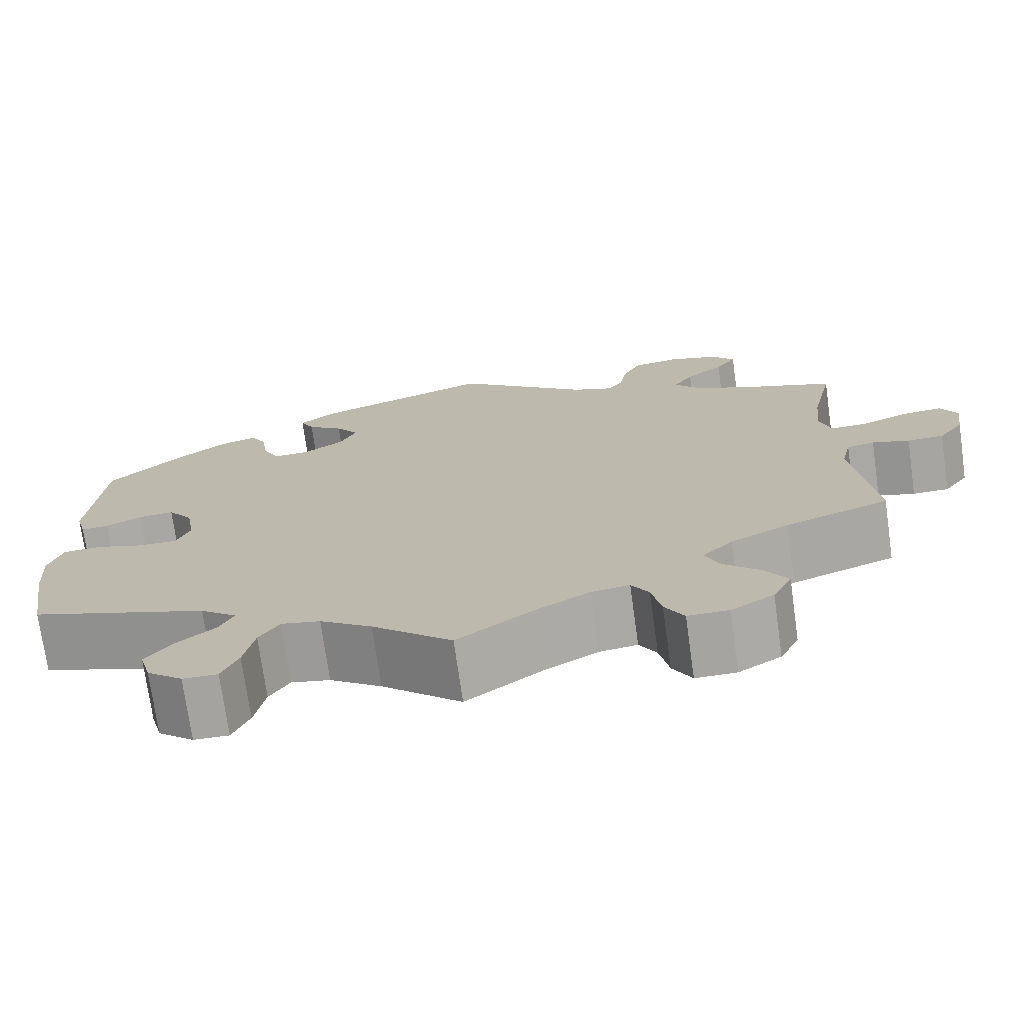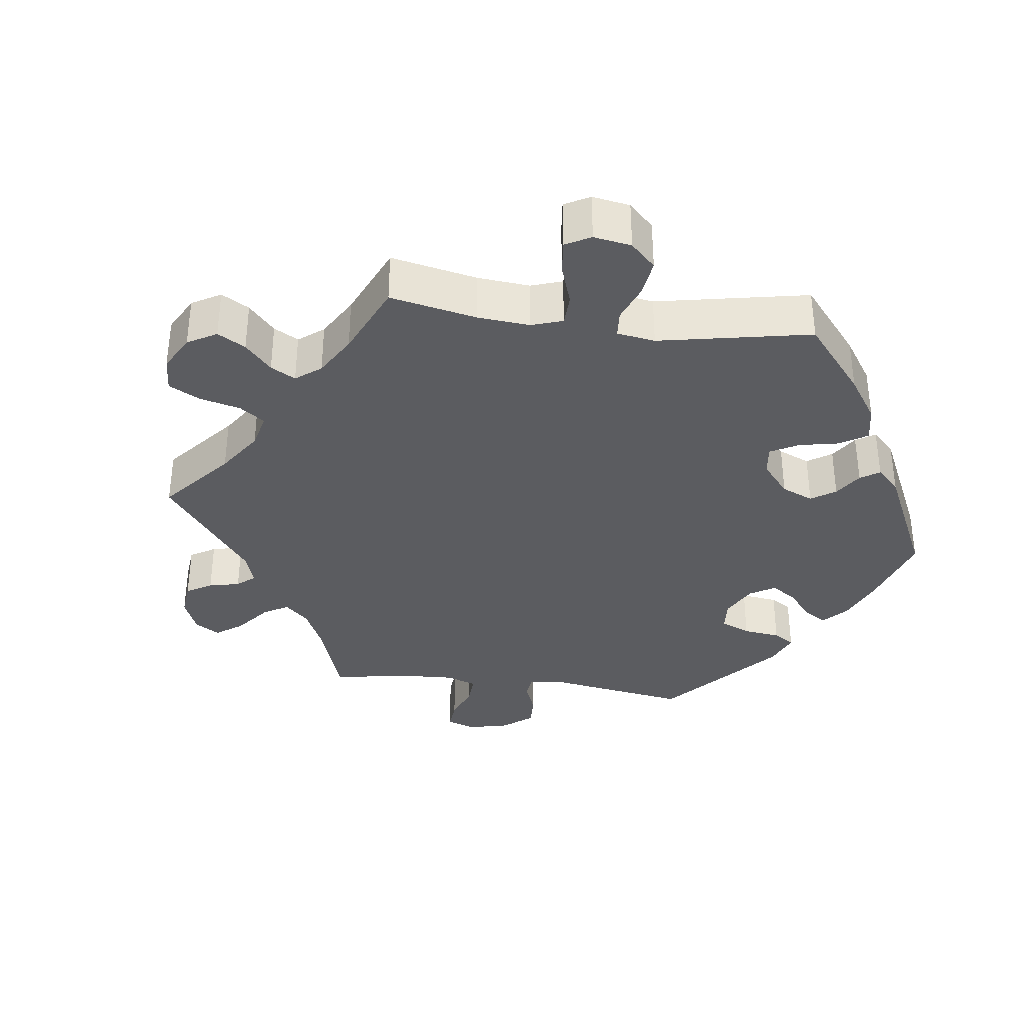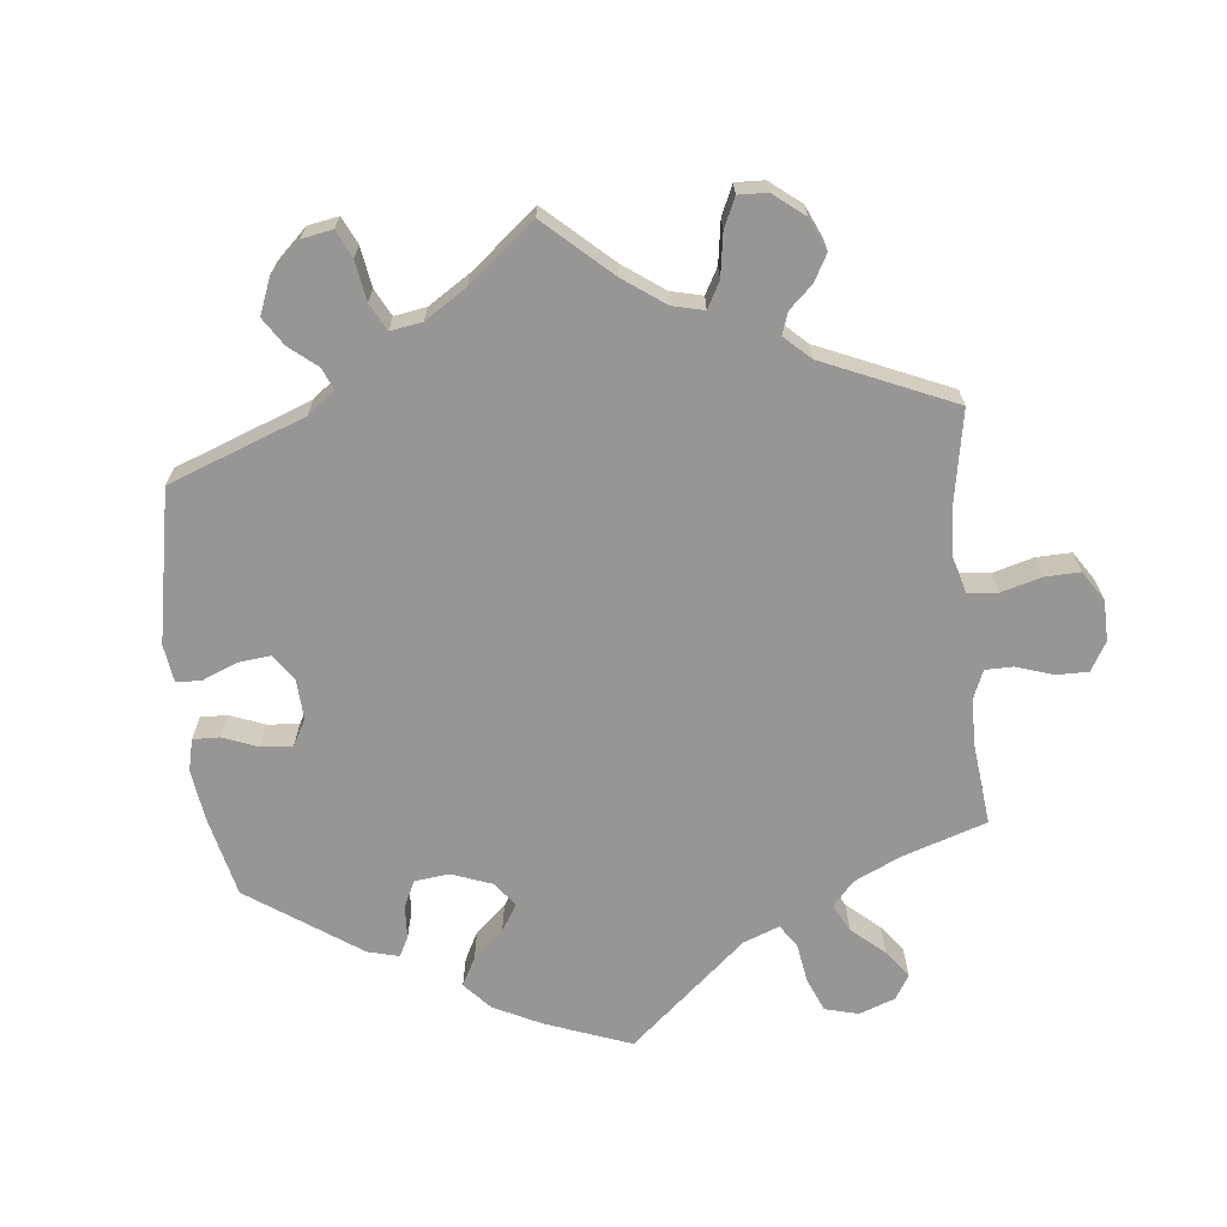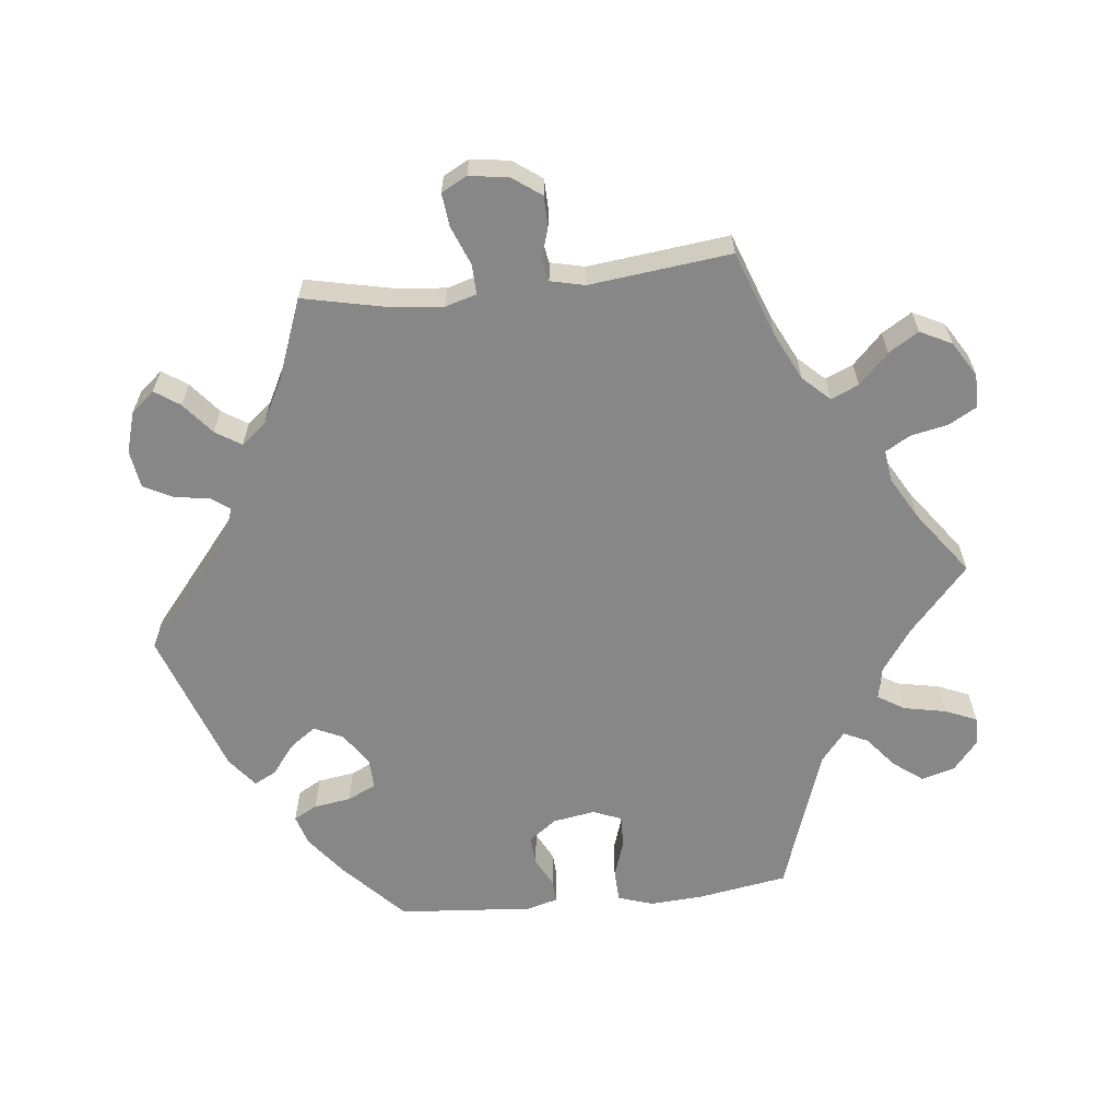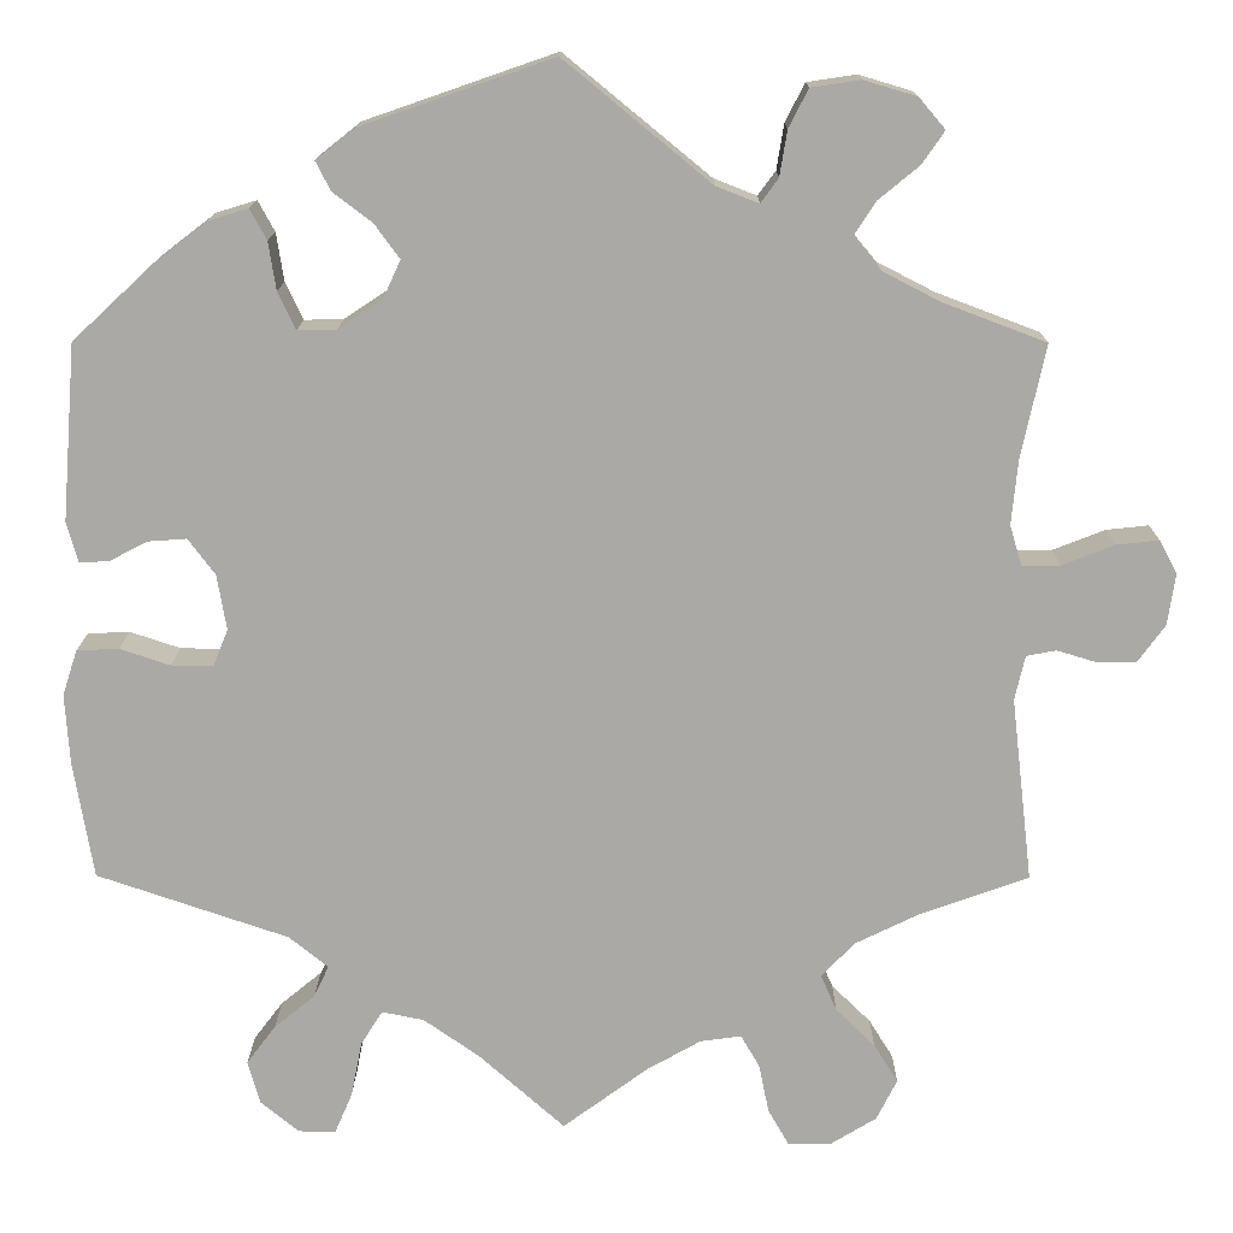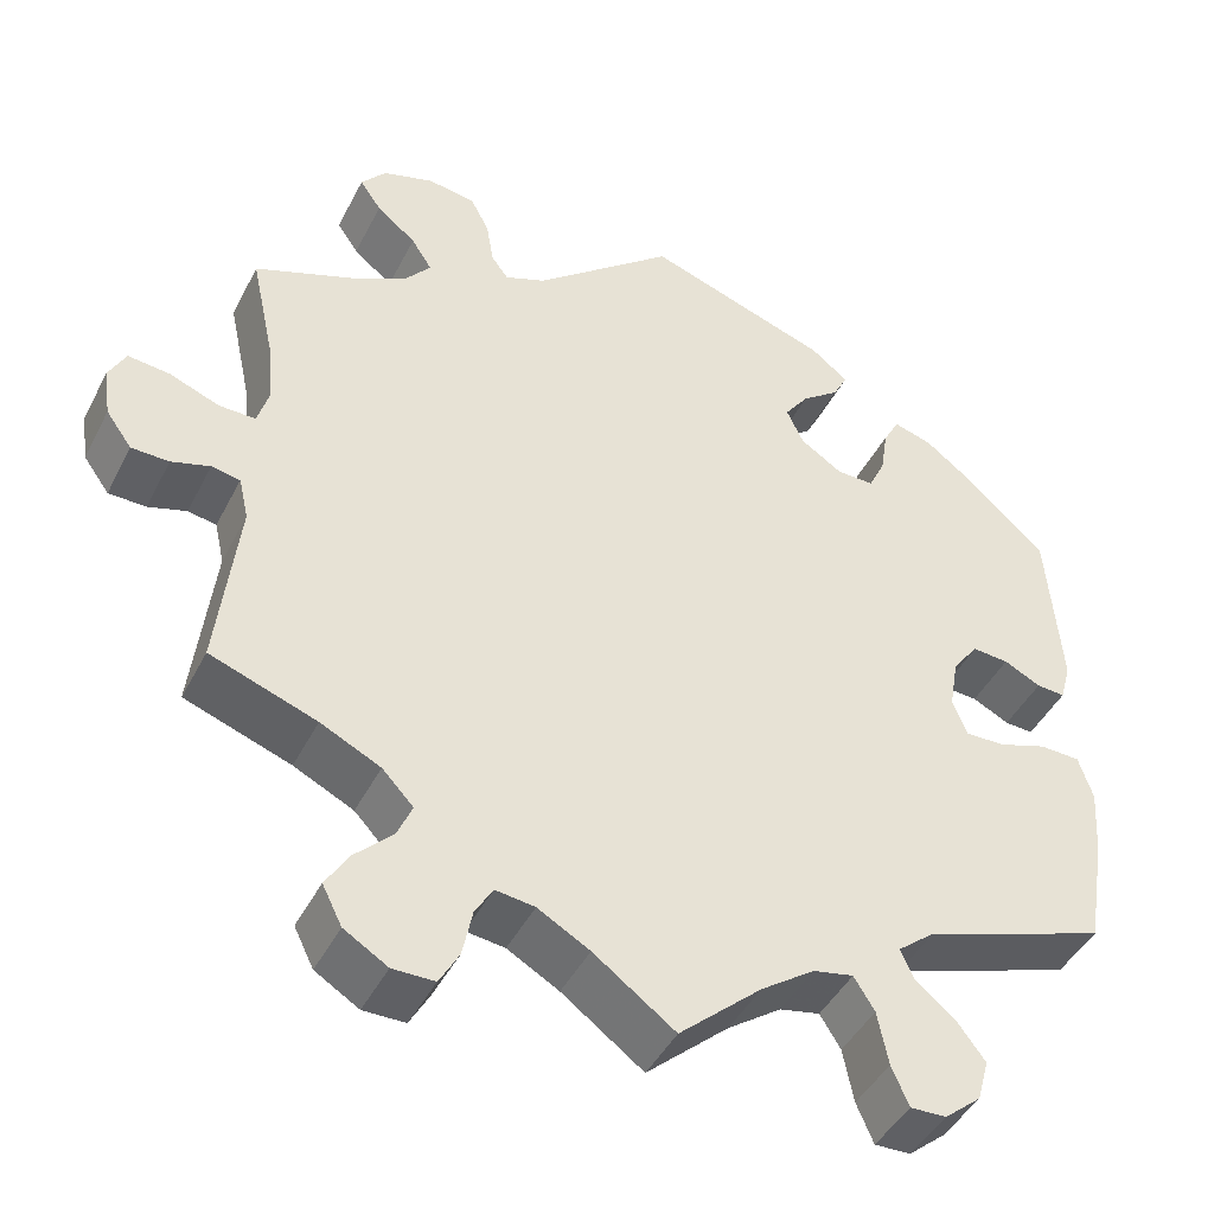
<metadata>
{"format":"obj","ext":"obj","renderer":"f3d","projection":"perspective","resolution":1024,"background":"white","views":[{"elev":-73.5,"azim":8.0,"up":"+Z"},{"elev":-34.8,"azim":-157.6,"up":"+Y"},{"elev":-67.9,"azim":66.0,"up":"+Y"},{"elev":-62.3,"azim":96.2,"up":"+Y"},{"elev":14.5,"azim":0.4,"up":"+Z"},{"elev":-44.3,"azim":154.3,"up":"+Z"}]}
</metadata>
<code>
v -0.092 0.07 -0.496
v -0.152 0.07 -0.454
v -0.197 0.07 -0.445
v -0.22 0.07 -0.482
v -0.232 0.07 -0.542
v -0.251 0.07 -0.586
v -0.291 0.07 -0.585
v -0.332 0.07 -0.551
v -0.345 0.07 -0.504
v -0.314 0.07 -0.463
v -0.27 0.07 -0.427
v -0.254 0.07 -0.393
v -0.296 0.07 -0.359
v -0.501 0.07 -0.289
v -0.522 0.07 -0.163
v -0.527 0.07 -0.088
v -0.511 0.07 -0.039
v -0.466 0.07 -0.037
v -0.412 0.07 -0.055
v -0.367 0.07 -0.056
v -0.351 0.07 -0.016
v -0.361 0.07 0.043
v -0.39 0.07 0.082
v -0.431 0.07 0.079
v -0.472 0.07 0.058
v -0.504 0.07 0.056
v -0.516 0.07 0.1
v -0.501 0.07 0.289
v -0.414 0.07 0.37
v -0.358 0.07 0.413
v -0.315 0.07 0.426
v -0.297 0.07 0.393
v -0.289 0.07 0.341
v -0.27 0.07 0.301
v -0.228 0.07 0.302
v -0.181 0.07 0.333
v -0.162 0.07 0.374
v -0.189 0.07 0.411
v -0.231 0.07 0.443
v -0.247 0.07 0.474
v -0.205 0.07 0.507
v 0 0.07 0.578
v 0.157 0.07 0.449
v 0.203 0.07 0.431
v 0.222 0.07 0.457
v 0.23 0.07 0.506
v 0.251 0.07 0.547
v 0.304 0.07 0.555
v 0.361 0.07 0.538
v 0.389 0.07 0.505
v 0.365 0.07 0.47
v 0.321 0.07 0.434
v 0.298 0.07 0.398
v 0.327 0.07 0.363
v 0.389 0.07 0.331
v 0.5 0.07 0.289
v 0.474 0.07 0.169
v 0.467 0.07 0.098
v 0.48 0.07 0.054
v 0.521 0.07 0.055
v 0.577 0.07 0.077
v 0.623 0.07 0.082
v 0.642 0.07 0.046
v 0.634 0.07 -0.009
v 0.605 0.07 -0.049
v 0.563 0.07 -0.05
v 0.52 0.07 -0.037
v 0.488 0.07 -0.043
v 0.477 0.07 -0.091
v 0.5 0.07 -0.289
v 0.381 0.07 -0.332
v 0.314 0.07 -0.365
v 0.279 0.07 -0.402
v 0.296 0.07 -0.441
v 0.338 0.07 -0.482
v 0.364 0.07 -0.524
v 0.342 0.07 -0.568
v 0.293 0.07 -0.598
v 0.246 0.07 -0.598
v 0.224 0.07 -0.559
v 0.213 0.07 -0.506
v 0.193 0.07 -0.472
v 0.149 0.07 -0.478
v 0.091 0.07 -0.511
v 0 0.07 -0.578
v -0.092 0 -0.496
v -0.152 0 -0.454
v -0.197 0 -0.445
v -0.22 0 -0.482
v -0.232 0 -0.542
v -0.251 0 -0.586
v -0.291 0 -0.585
v -0.332 0 -0.551
v -0.345 0 -0.504
v -0.314 0 -0.463
v -0.27 0 -0.427
v -0.254 0 -0.393
v -0.296 0 -0.359
v -0.501 0 -0.289
v -0.522 0 -0.163
v -0.527 0 -0.088
v -0.511 0 -0.039
v -0.466 0 -0.037
v -0.412 0 -0.055
v -0.367 0 -0.056
v -0.351 0 -0.016
v -0.361 0 0.043
v -0.39 0 0.082
v -0.431 0 0.079
v -0.472 0 0.058
v -0.504 0 0.056
v -0.516 0 0.1
v -0.501 0 0.289
v -0.414 0 0.37
v -0.358 0 0.413
v -0.315 0 0.426
v -0.297 0 0.393
v -0.289 0 0.341
v -0.27 0 0.301
v -0.228 0 0.302
v -0.181 0 0.333
v -0.162 0 0.374
v -0.189 0 0.411
v -0.231 0 0.443
v -0.247 0 0.474
v -0.205 0 0.507
v 0 0 0.578
v 0.157 0 0.449
v 0.203 0 0.431
v 0.222 0 0.457
v 0.23 0 0.506
v 0.251 0 0.547
v 0.304 0 0.555
v 0.361 0 0.538
v 0.389 0 0.505
v 0.365 0 0.47
v 0.321 0 0.434
v 0.298 0 0.398
v 0.327 0 0.363
v 0.389 0 0.331
v 0.5 0 0.289
v 0.474 0 0.169
v 0.467 0 0.098
v 0.48 0 0.054
v 0.521 0 0.055
v 0.577 0 0.077
v 0.623 0 0.082
v 0.642 0 0.046
v 0.634 0 -0.009
v 0.605 0 -0.049
v 0.563 0 -0.05
v 0.52 0 -0.037
v 0.488 0 -0.043
v 0.477 0 -0.091
v 0.5 0 -0.289
v 0.381 0 -0.332
v 0.314 0 -0.365
v 0.279 0 -0.402
v 0.296 0 -0.441
v 0.338 0 -0.482
v 0.364 0 -0.524
v 0.342 0 -0.568
v 0.293 0 -0.598
v 0.246 0 -0.598
v 0.224 0 -0.559
v 0.213 0 -0.506
v 0.193 0 -0.472
v 0.149 0 -0.478
v 0.091 0 -0.511
v 0 0 -0.578
f 84 85 1
f 83 84 1 2
f 82 83 2 3
f 78 79 80 81
f 78 81 82
f 77 78 82
f 74 75 76 77
f 73 74 77 82
f 72 73 82 3
f 69 70 71
f 68 69 71 72
f 64 65 66 67
f 64 67 68
f 63 64 68
f 60 61 62 63
f 59 60 63 68
f 58 59 68 72
f 55 56 57
f 54 55 57 58
f 53 54 58 72
f 49 50 51 52
f 49 52 53
f 48 49 53
f 45 46 47 48
f 44 45 48 53
f 40 41 42 43
f 38 39 40 43
f 37 38 43 44
f 36 37 44 53
f 30 31 32 33
f 30 33 34
f 29 30 34
f 28 29 34
f 27 28 34 35
f 24 25 26 27
f 23 24 27 35
f 16 17 18 19
f 16 19 20
f 13 14 15 16
f 12 13 16 20
f 8 9 10 11
f 6 7 8 11
f 4 5 6 11
f 3 4 11 12
f 22 23 35 36
f 21 22 36 53
f 20 21 53 72
f 3 12 20 72
f 86 170 169
f 87 86 169 168
f 88 87 168 167
f 166 165 164 163
f 167 166 163
f 167 163 162
f 162 161 160 159
f 167 162 159 158
f 88 167 158 157
f 156 155 154
f 157 156 154 153
f 152 151 150 149
f 153 152 149
f 153 149 148
f 148 147 146 145
f 153 148 145 144
f 157 153 144 143
f 142 141 140
f 143 142 140 139
f 157 143 139 138
f 137 136 135 134
f 138 137 134
f 138 134 133
f 133 132 131 130
f 138 133 130 129
f 128 127 126 125
f 128 125 124 123
f 129 128 123 122
f 138 129 122 121
f 118 117 116 115
f 119 118 115
f 119 115 114
f 119 114 113
f 120 119 113 112
f 112 111 110 109
f 120 112 109 108
f 104 103 102 101
f 105 104 101
f 101 100 99 98
f 105 101 98 97
f 96 95 94 93
f 96 93 92 91
f 96 91 90 89
f 97 96 89 88
f 121 120 108 107
f 138 121 107 106
f 157 138 106 105
f 157 105 97 88
f 1 86 87 2
f 2 87 88 3
f 3 88 89 4
f 4 89 90 5
f 5 90 91 6
f 6 91 92 7
f 7 92 93 8
f 8 93 94 9
f 9 94 95 10
f 10 95 96 11
f 11 96 97 12
f 12 97 98 13
f 13 98 99 14
f 14 99 100 15
f 15 100 101 16
f 16 101 102 17
f 17 102 103 18
f 18 103 104 19
f 19 104 105 20
f 20 105 106 21
f 21 106 107 22
f 22 107 108 23
f 23 108 109 24
f 24 109 110 25
f 25 110 111 26
f 26 111 112 27
f 27 112 113 28
f 28 113 114 29
f 29 114 115 30
f 30 115 116 31
f 31 116 117 32
f 32 117 118 33
f 33 118 119 34
f 34 119 120 35
f 35 120 121 36
f 36 121 122 37
f 37 122 123 38
f 38 123 124 39
f 39 124 125 40
f 40 125 126 41
f 41 126 127 42
f 42 127 128 43
f 43 128 129 44
f 44 129 130 45
f 45 130 131 46
f 46 131 132 47
f 47 132 133 48
f 48 133 134 49
f 49 134 135 50
f 50 135 136 51
f 51 136 137 52
f 52 137 138 53
f 53 138 139 54
f 54 139 140 55
f 55 140 141 56
f 56 141 142 57
f 57 142 143 58
f 58 143 144 59
f 59 144 145 60
f 60 145 146 61
f 61 146 147 62
f 62 147 148 63
f 63 148 149 64
f 64 149 150 65
f 65 150 151 66
f 66 151 152 67
f 67 152 153 68
f 68 153 154 69
f 69 154 155 70
f 70 155 156 71
f 71 156 157 72
f 72 157 158 73
f 73 158 159 74
f 74 159 160 75
f 75 160 161 76
f 76 161 162 77
f 77 162 163 78
f 78 163 164 79
f 79 164 165 80
f 80 165 166 81
f 81 166 167 82
f 82 167 168 83
f 83 168 169 84
f 84 169 170 85
f 85 170 86 1

</code>
